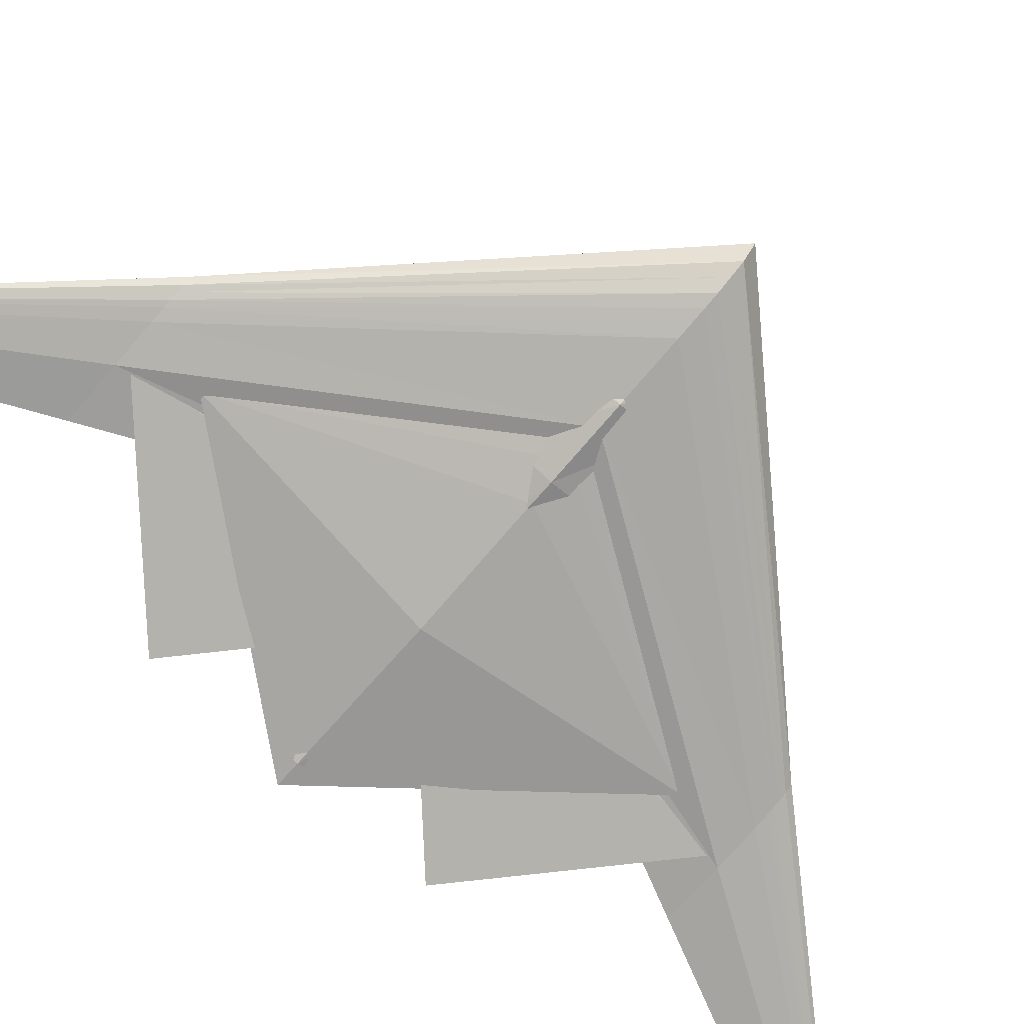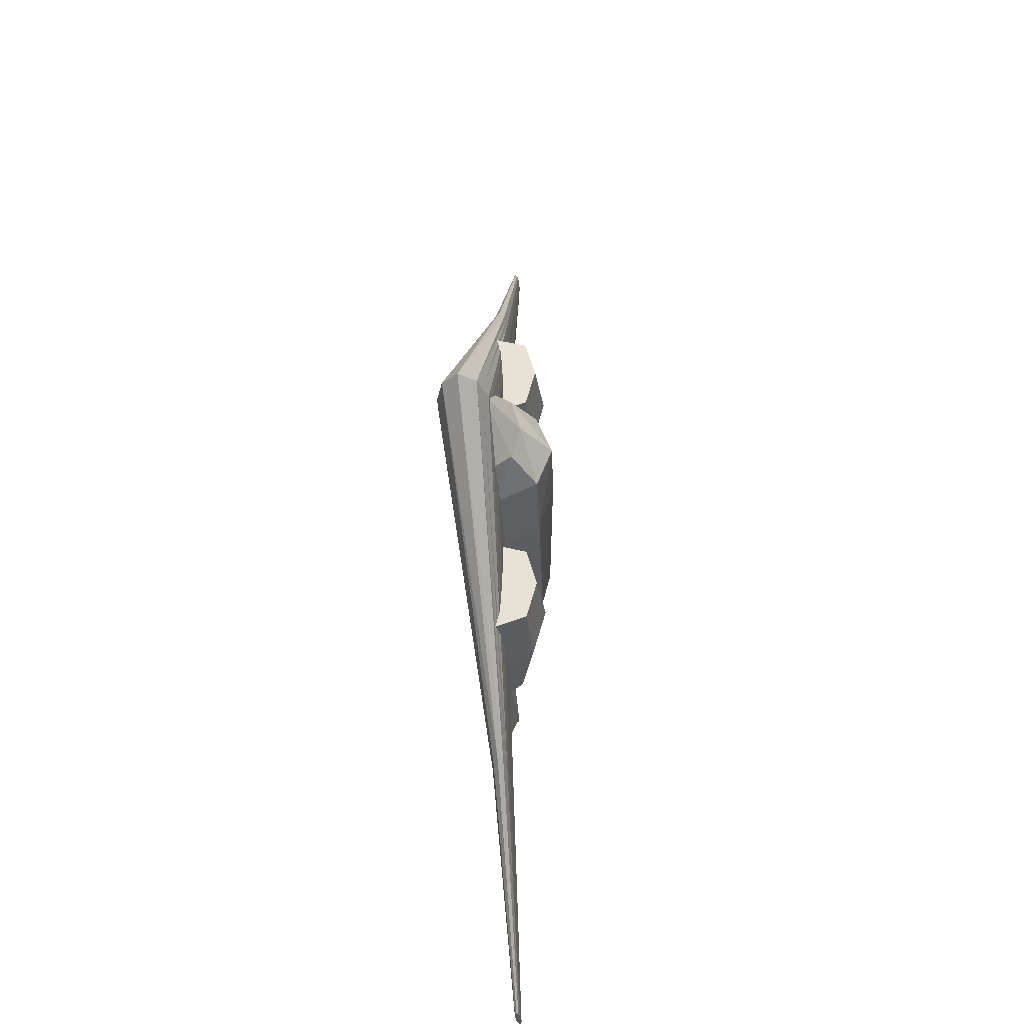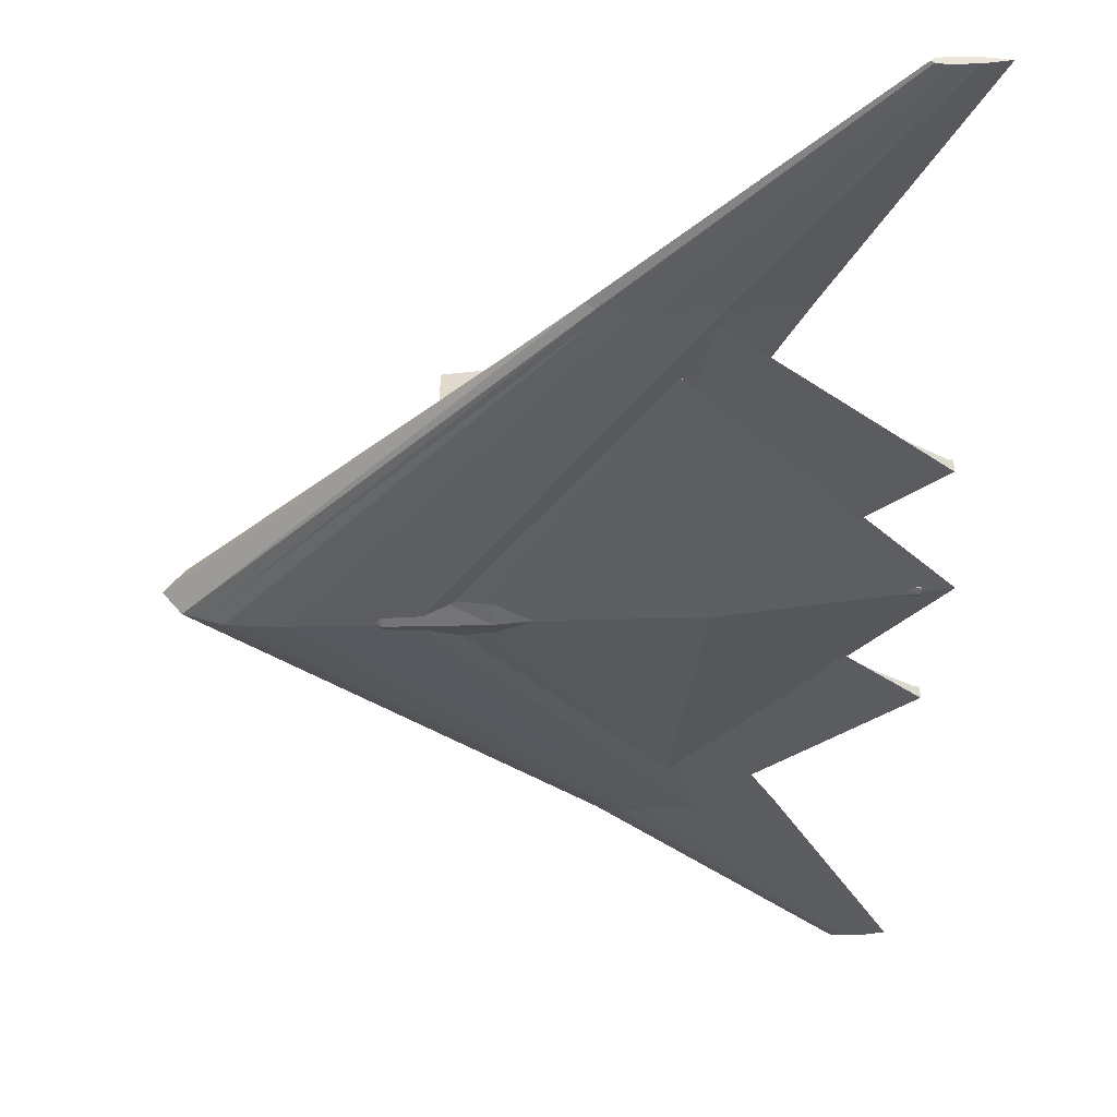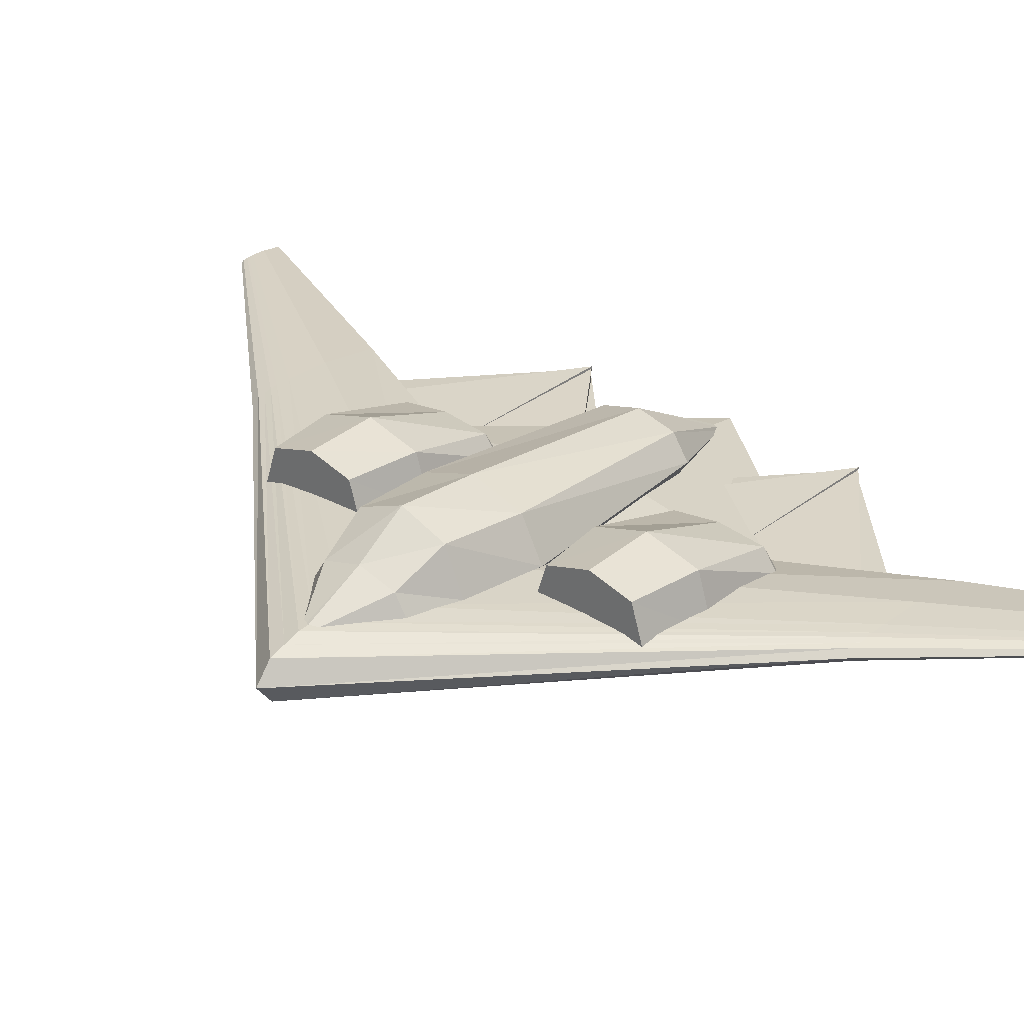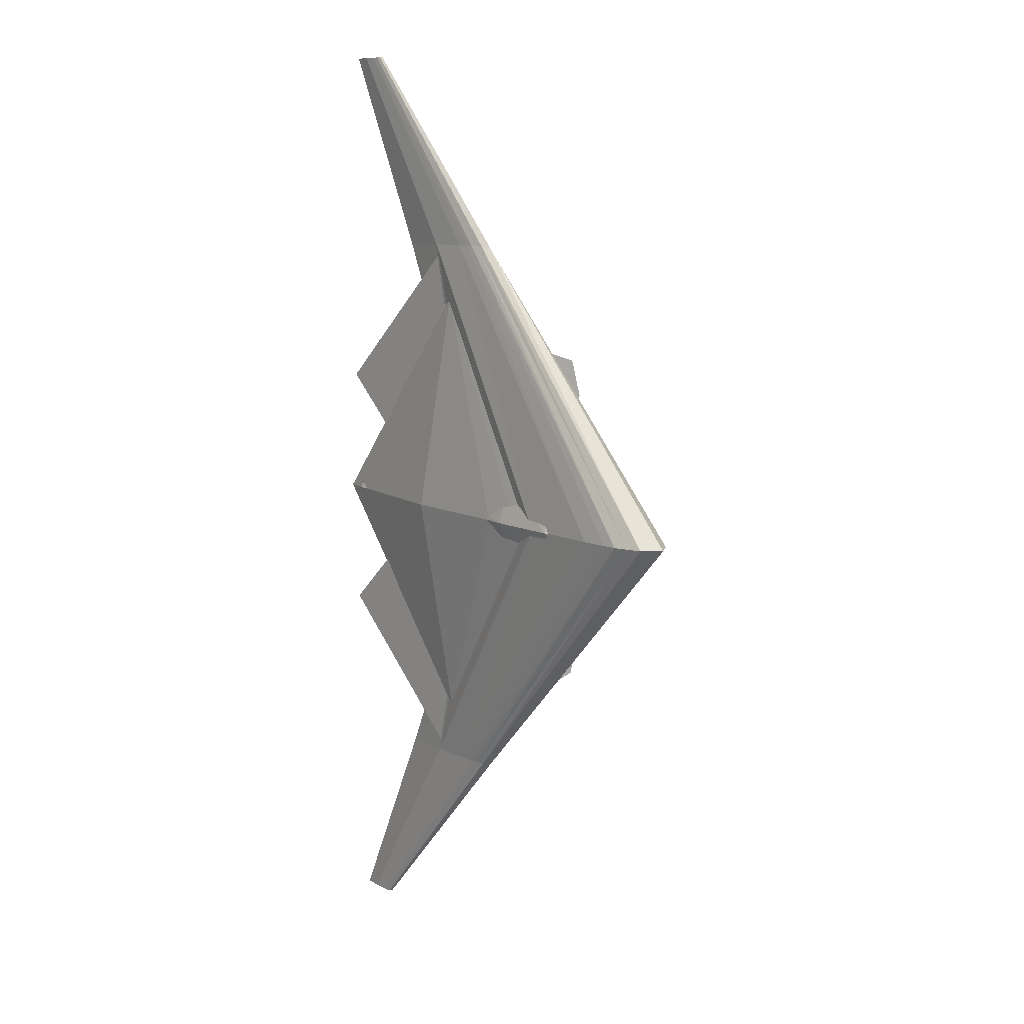
<metadata>
{"format":"obj","ext":"obj","renderer":"f3d","projection":"perspective","resolution":1024,"background":"white","views":[{"elev":-78.4,"azim":-130.8,"up":"+Z"},{"elev":-31.6,"azim":-83.9,"up":"+Y"},{"elev":-35.0,"azim":0.6,"up":"+Z"},{"elev":29.1,"azim":-49.0,"up":"+Z"},{"elev":10.2,"azim":-129.8,"up":"+Y"}]}
</metadata>
<code>
o m1296
v 0.429 0.5 0.05254
v 0.4426 0.5 0.06927
v 0.4562 0.5 0.07345
v 0.4698 0.5 0.07763
v 0.4833 0.5 0.07868
v 0.5105 0.5 0.07972
v 0.5921 0.5 0.07763
v 0.7008 0.5 0.05254
v 0.5921 0.5 0.02746
v 0.5105 0.5 0.02537
v 0.4833 0.5 0.02641
v 0.4698 0.5 0.02746
v 0.4562 0.5 0.03164
v 0.4426 0.5 0.03582
v 0.7005 0.7778 0.06144
v 0.7072 0.7778 0.06635
v 0.7138 0.7778 0.06758
v 0.7205 0.7778 0.0688
v 0.7271 0.7778 0.06911
v 0.7404 0.7778 0.06942
v 0.7803 0.7778 0.0688
v 0.8334 0.7778 0.06144
v 0.7803 0.7778 0.05408
v 0.7404 0.7778 0.05347
v 0.7271 0.7778 0.05377
v 0.7205 0.7778 0.05408
v 0.7138 0.7778 0.05531
v 0.7072 0.7778 0.05653
v 0.7005 0.2222 0.06144
v 0.7072 0.2222 0.06635
v 0.7138 0.2222 0.06758
v 0.7205 0.2222 0.0688
v 0.7271 0.2222 0.06911
v 0.7404 0.2222 0.06942
v 0.7803 0.2222 0.0688
v 0.8334 0.2222 0.06144
v 0.7803 0.2222 0.05408
v 0.7404 0.2222 0.05347
v 0.7271 0.2222 0.05377
v 0.7205 0.2222 0.05408
v 0.7138 0.2222 0.05531
v 0.7072 0.2222 0.05653
v 0.8824 0.975 0.06072
v 0.8846 0.975 0.06235
v 0.8868 0.975 0.06275
v 0.889 0.975 0.06316
v 0.8912 0.975 0.06326
v 0.8956 0.975 0.06336
v 0.9089 0.975 0.06316
v 0.9265 0.975 0.06072
v 0.9089 0.975 0.05828
v 0.8956 0.975 0.05808
v 0.8912 0.975 0.05818
v 0.889 0.975 0.05828
v 0.8868 0.975 0.05869
v 0.8846 0.975 0.05909
v 0.8824 0.025 0.06072
v 0.8846 0.025 0.06235
v 0.8868 0.025 0.06275
v 0.889 0.025 0.06316
v 0.8912 0.025 0.06326
v 0.8956 0.025 0.06336
v 0.9089 0.025 0.06316
v 0.9265 0.025 0.06072
v 0.9089 0.025 0.05828
v 0.8956 0.025 0.05808
v 0.8912 0.025 0.05818
v 0.889 0.025 0.05828
v 0.8868 0.025 0.05869
v 0.8846 0.025 0.05909
v 0.5443 0.5 0.05254
v 0.5639 0.5 0.06706
v 0.5836 0.5 0.07069
v 0.6033 0.5 0.07432
v 0.6229 0.5 0.07523
v 0.6623 0.5 0.07614
v 0.7802 0.5 0.07432
v 0.9375 0.5 0.05254
v 0.7802 0.5 0.03077
v 0.6623 0.5 0.02895
v 0.6229 0.5 0.02986
v 0.6033 0.5 0.03077
v 0.5836 0.5 0.0344
v 0.5639 0.5 0.03803
v 0.7519 0.7181 0.05254
v 0.7523 0.7181 0.05282
v 0.7526 0.7181 0.05288
v 0.753 0.7181 0.05295
v 0.7534 0.7181 0.05297
v 0.7541 0.7181 0.05298
v 0.7563 0.7181 0.05295
v 0.7592 0.7181 0.05254
v 0.7563 0.7181 0.05214
v 0.7541 0.7181 0.0521
v 0.7534 0.7181 0.05212
v 0.753 0.7181 0.05214
v 0.7526 0.7181 0.05221
v 0.7523 0.7181 0.05227
v 0.7519 0.2819 0.05254
v 0.7523 0.2819 0.05282
v 0.7526 0.2819 0.05288
v 0.753 0.2819 0.05295
v 0.7534 0.2819 0.05297
v 0.7541 0.2819 0.05298
v 0.7563 0.2819 0.05295
v 0.7592 0.2819 0.05254
v 0.7563 0.2819 0.05214
v 0.7541 0.2819 0.0521
v 0.7534 0.2819 0.05212
v 0.753 0.2819 0.05214
v 0.7526 0.2819 0.05221
v 0.7523 0.2819 0.05227
v 0.4747 0.5047 0.07281
v 0.4747 0.5033 0.07534
v 0.4747 0.5 0.07638
v 0.4747 0.4967 0.07534
v 0.4747 0.4953 0.07281
v 0.4747 0.4967 0.07029
v 0.4747 0.5 0.06924
v 0.4747 0.5033 0.07029
v 0.5282 0.5455 0.07199
v 0.5282 0.5322 0.09347
v 0.5282 0.5 0.1024
v 0.5282 0.4678 0.09347
v 0.5282 0.4545 0.07199
v 0.5282 0.4678 0.05051
v 0.5282 0.5 0.04161
v 0.5282 0.5322 0.05051
v 0.5706 0.5549 0.07741
v 0.5706 0.5388 0.1145
v 0.5706 0.5 0.1298
v 0.5706 0.4612 0.1145
v 0.5706 0.4451 0.07741
v 0.5706 0.4612 0.04035
v 0.5706 0.5 0.025
v 0.5706 0.5388 0.04035
v 0.642 0.5631 0.07534
v 0.642 0.5446 0.1102
v 0.642 0.5 0.1246
v 0.642 0.4554 0.1102
v 0.642 0.4369 0.07534
v 0.642 0.4554 0.04049
v 0.642 0.5 0.02605
v 0.642 0.5446 0.04049
v 0.8245 0.5462 0.07603
v 0.8245 0.5326 0.09652
v 0.8245 0.5 0.105
v 0.8245 0.4674 0.09652
v 0.8245 0.4538 0.07603
v 0.8245 0.4674 0.05554
v 0.8245 0.5 0.04705
v 0.8245 0.5326 0.05554
v 0.9151 0.5059 0.05235
v 0.9151 0.5042 0.05544
v 0.9151 0.5 0.05672
v 0.9151 0.4958 0.05544
v 0.9151 0.4941 0.05235
v 0.9151 0.4958 0.04927
v 0.9151 0.5 0.04799
v 0.9151 0.5042 0.04927
v 0.6134 0.6752 0.06481
v 0.6134 0.6643 0.09931
v 0.6134 0.6276 0.1095
v 0.6134 0.591 0.09931
v 0.6134 0.5801 0.06481
v 0.6134 0.591 0.06447
v 0.6134 0.6276 0.06436
v 0.6134 0.6643 0.06447
v 0.6743 0.6858 0.05723
v 0.6743 0.6725 0.1001
v 0.6743 0.6276 0.1128
v 0.6743 0.5828 0.1001
v 0.6743 0.5695 0.05723
v 0.6743 0.5828 0.0568
v 0.6743 0.6276 0.05667
v 0.6743 0.6725 0.0568
v 0.7552 0.6784 0.06418
v 0.7552 0.6668 0.08083
v 0.7552 0.6276 0.08578
v 0.7552 0.5885 0.08083
v 0.7552 0.5768 0.06418
v 0.7552 0.5885 0.06401
v 0.7552 0.6276 0.06396
v 0.7552 0.6668 0.06401
v 0.7663 0.6746 0.05466
v 0.7663 0.6638 0.05872
v 0.7663 0.6276 0.05992
v 0.7663 0.5915 0.05872
v 0.7663 0.5807 0.05466
v 0.7663 0.5915 0.05462
v 0.7663 0.6276 0.05461
v 0.7663 0.6638 0.05462
v 0.768 0.7752 0.05446
v 0.768 0.7415 0.05664
v 0.768 0.6276 0.05729
v 0.768 0.5138 0.05664
v 0.768 0.48 0.05446
v 0.768 0.5138 0.05444
v 0.768 0.6276 0.05444
v 0.768 0.7415 0.05444
v 0.9254 0.6276 0.05789
v 0.9254 0.6276 0.06001
v 0.9254 0.6276 0.05065
v 0.6134 0.4199 0.06481
v 0.6134 0.409 0.09931
v 0.6134 0.3724 0.1095
v 0.6134 0.3357 0.09931
v 0.6134 0.3248 0.06481
v 0.6134 0.3357 0.06447
v 0.6134 0.3724 0.06436
v 0.6134 0.409 0.06447
v 0.6743 0.4305 0.05723
v 0.6743 0.4172 0.1001
v 0.6743 0.3724 0.1128
v 0.6743 0.3275 0.1001
v 0.6743 0.3142 0.05723
v 0.6743 0.3275 0.0568
v 0.6743 0.3724 0.05667
v 0.6743 0.4172 0.0568
v 0.7552 0.4232 0.06418
v 0.7552 0.4115 0.08083
v 0.7552 0.3724 0.08578
v 0.7552 0.3332 0.08083
v 0.7552 0.3216 0.06418
v 0.7552 0.3332 0.06401
v 0.7552 0.3724 0.06396
v 0.7552 0.4115 0.06401
v 0.7663 0.4193 0.05466
v 0.7663 0.4085 0.05872
v 0.7663 0.3724 0.05992
v 0.7663 0.3362 0.05872
v 0.7663 0.3254 0.05466
v 0.7663 0.3362 0.05462
v 0.7663 0.3724 0.05461
v 0.7663 0.4085 0.05462
v 0.768 0.52 0.05446
v 0.768 0.4862 0.05664
v 0.768 0.3724 0.05729
v 0.768 0.2585 0.05664
v 0.768 0.2248 0.05446
v 0.768 0.2585 0.05444
v 0.768 0.3724 0.05444
v 0.768 0.4862 0.05444
v 0.9254 0.3724 0.05075
v 0.9254 0.3724 0.05789
v 0.9254 0.3724 0.06001
f 1 16 15
f 2 17 16
f 3 18 17
f 4 19 18
f 5 20 19
f 6 21 20
f 7 22 21
f 8 23 22
f 9 24 23
f 10 25 24
f 11 26 25
f 12 27 26
f 13 28 27
f 14 15 28
f 1 2 16
f 2 3 17
f 3 4 18
f 4 5 19
f 5 6 20
f 6 7 21
f 7 8 22
f 8 9 23
f 9 10 24
f 10 11 25
f 11 12 26
f 12 13 27
f 13 14 28
f 14 1 15
f 1 29 30
f 2 30 31
f 3 31 32
f 4 32 33
f 5 33 34
f 6 34 35
f 7 35 36
f 8 36 37
f 9 37 38
f 10 38 39
f 11 39 40
f 12 40 41
f 13 41 42
f 14 42 29
f 1 30 2
f 2 31 3
f 3 32 4
f 4 33 5
f 5 34 6
f 6 35 7
f 7 36 8
f 8 37 9
f 9 38 10
f 10 39 11
f 11 40 12
f 12 41 13
f 13 42 14
f 14 29 1
f 15 44 43
f 16 45 44
f 17 46 45
f 18 47 46
f 19 48 47
f 20 49 48
f 21 50 49
f 22 51 50
f 23 52 51
f 24 53 52
f 25 54 53
f 26 55 54
f 27 56 55
f 28 43 56
f 15 16 44
f 16 17 45
f 17 18 46
f 18 19 47
f 19 20 48
f 20 21 49
f 21 22 50
f 22 23 51
f 23 24 52
f 24 25 53
f 25 26 54
f 26 27 55
f 27 28 56
f 28 15 43
f 29 57 58
f 30 58 59
f 31 59 60
f 32 60 61
f 33 61 62
f 34 62 63
f 35 63 64
f 36 64 65
f 37 65 66
f 38 66 67
f 39 67 68
f 40 68 69
f 41 69 70
f 42 70 57
f 29 58 30
f 30 59 31
f 31 60 32
f 32 61 33
f 33 62 34
f 34 63 35
f 35 64 36
f 36 65 37
f 37 66 38
f 38 67 39
f 39 68 40
f 40 69 41
f 41 70 42
f 42 57 29
f 71 86 85
f 72 87 86
f 73 88 87
f 74 89 88
f 75 90 89
f 76 91 90
f 77 92 91
f 78 93 92
f 79 94 93
f 80 95 94
f 81 96 95
f 82 97 96
f 83 98 97
f 84 85 98
f 71 72 86
f 72 73 87
f 73 74 88
f 74 75 89
f 75 76 90
f 76 77 91
f 77 78 92
f 78 79 93
f 79 80 94
f 80 81 95
f 81 82 96
f 82 83 97
f 83 84 98
f 84 71 85
f 71 99 100
f 72 100 101
f 73 101 102
f 74 102 103
f 75 103 104
f 76 104 105
f 77 105 106
f 78 106 107
f 79 107 108
f 80 108 109
f 81 109 110
f 82 110 111
f 83 111 112
f 84 112 99
f 71 100 72
f 72 101 73
f 73 102 74
f 74 103 75
f 75 104 76
f 76 105 77
f 77 106 78
f 78 107 79
f 79 108 80
f 80 109 81
f 81 110 82
f 82 111 83
f 83 112 84
f 84 99 71
f 113 122 121
f 114 123 122
f 115 124 123
f 116 125 124
f 117 126 125
f 118 127 126
f 119 128 127
f 120 121 128
f 121 130 129
f 122 131 130
f 123 132 131
f 124 133 132
f 125 134 133
f 126 135 134
f 127 136 135
f 128 129 136
f 129 138 137
f 130 139 138
f 131 140 139
f 132 141 140
f 133 142 141
f 134 143 142
f 135 144 143
f 136 137 144
f 137 146 145
f 138 147 146
f 139 148 147
f 140 149 148
f 141 150 149
f 142 151 150
f 143 152 151
f 144 145 152
f 145 154 153
f 146 155 154
f 147 156 155
f 148 157 156
f 149 158 157
f 150 159 158
f 151 160 159
f 152 153 160
f 113 114 122
f 114 115 123
f 115 116 124
f 116 117 125
f 117 118 126
f 118 119 127
f 119 120 128
f 120 113 121
f 121 122 130
f 122 123 131
f 123 124 132
f 124 125 133
f 125 126 134
f 126 127 135
f 127 128 136
f 128 121 129
f 129 130 138
f 130 131 139
f 131 132 140
f 132 133 141
f 133 134 142
f 134 135 143
f 135 136 144
f 136 129 137
f 137 138 146
f 138 139 147
f 139 140 148
f 140 141 149
f 141 142 150
f 142 143 151
f 143 144 152
f 144 137 145
f 145 146 154
f 146 147 155
f 147 148 156
f 148 149 157
f 149 150 158
f 150 151 159
f 151 152 160
f 152 145 153
f 161 170 169
f 162 171 170
f 163 172 171
f 164 173 172
f 165 174 173
f 166 175 174
f 167 176 175
f 168 169 176
f 169 178 177
f 170 179 178
f 171 180 179
f 172 181 180
f 173 182 181
f 174 183 182
f 175 184 183
f 176 177 184
f 177 186 185
f 178 187 186
f 179 188 187
f 180 189 188
f 181 190 189
f 182 191 190
f 183 192 191
f 184 185 192
f 185 194 193
f 186 195 194
f 187 196 195
f 188 197 196
f 189 198 197
f 190 199 198
f 191 200 199
f 192 193 200
f 193 201 203
f 194 202 201
f 195 201 202
f 196 203 201
f 161 162 170
f 162 163 171
f 163 164 172
f 164 165 173
f 165 166 174
f 166 167 175
f 167 168 176
f 168 161 169
f 169 170 178
f 170 171 179
f 171 172 180
f 172 173 181
f 173 174 182
f 174 175 183
f 175 176 184
f 176 169 177
f 177 178 186
f 178 179 187
f 179 180 188
f 180 181 189
f 181 182 190
f 182 183 191
f 183 184 192
f 184 177 185
f 185 186 194
f 186 187 195
f 187 188 196
f 188 189 197
f 189 190 198
f 190 191 199
f 191 192 200
f 192 185 193
f 193 194 201
f 194 195 202
f 195 196 201
f 196 197 203
f 197 198 203
f 198 199 203
f 199 200 203
f 200 193 203
f 204 213 212
f 205 214 213
f 206 215 214
f 207 216 215
f 208 217 216
f 209 218 217
f 210 219 218
f 211 212 219
f 212 221 220
f 213 222 221
f 214 223 222
f 215 224 223
f 216 225 224
f 217 226 225
f 218 227 226
f 219 220 227
f 220 229 228
f 221 230 229
f 222 231 230
f 223 232 231
f 224 233 232
f 225 234 233
f 226 235 234
f 227 228 235
f 228 237 236
f 229 238 237
f 230 239 238
f 231 240 239
f 232 241 240
f 233 242 241
f 234 243 242
f 235 236 243
f 236 245 244
f 237 246 245
f 238 245 246
f 239 244 245
f 204 205 213
f 205 206 214
f 206 207 215
f 207 208 216
f 208 209 217
f 209 210 218
f 210 211 219
f 211 204 212
f 212 213 221
f 213 214 222
f 214 215 223
f 215 216 224
f 216 217 225
f 217 218 226
f 218 219 227
f 219 212 220
f 220 221 229
f 221 222 230
f 222 223 231
f 223 224 232
f 224 225 233
f 225 226 234
f 226 227 235
f 227 220 228
f 228 229 237
f 229 230 238
f 230 231 239
f 231 232 240
f 232 233 241
f 233 234 242
f 234 235 243
f 235 228 236
f 236 237 245
f 237 238 246
f 238 239 245
f 239 240 244
f 240 241 244
f 241 242 244
f 242 243 244
f 243 236 244
f 54 55 45
f 62 61 66
f 96 97 87
f 104 103 108
f 159 156 158
f 116 115 118
f 164 163 167
f 207 206 210
f 55 56 45
f 56 43 44
f 45 56 44
f 45 46 54
f 46 47 53
f 47 48 53
f 48 49 52
f 53 48 52
f 49 50 51
f 51 52 49
f 53 54 46
f 58 57 70
f 69 68 59
f 68 67 60
f 59 68 60
f 58 70 59
f 70 69 59
f 61 60 67
f 67 66 61
f 66 65 63
f 65 64 63
f 63 62 66
f 97 98 87
f 98 85 86
f 87 98 86
f 87 88 96
f 88 89 95
f 89 90 95
f 90 91 94
f 95 90 94
f 91 92 93
f 93 94 91
f 95 96 88
f 100 99 112
f 111 110 101
f 110 109 102
f 101 110 102
f 100 112 101
f 112 111 101
f 103 102 109
f 109 108 103
f 108 107 104
f 107 106 105
f 104 107 105
f 159 160 154
f 160 153 154
f 154 155 159
f 155 156 159
f 156 157 158
f 114 113 120
f 120 119 114
f 119 118 115
f 114 119 115
f 118 117 116
f 162 161 168
f 168 167 162
f 167 166 164
f 162 167 163
f 166 165 164
f 205 204 211
f 211 210 205
f 210 209 207
f 205 210 206
f 209 208 207

</code>
